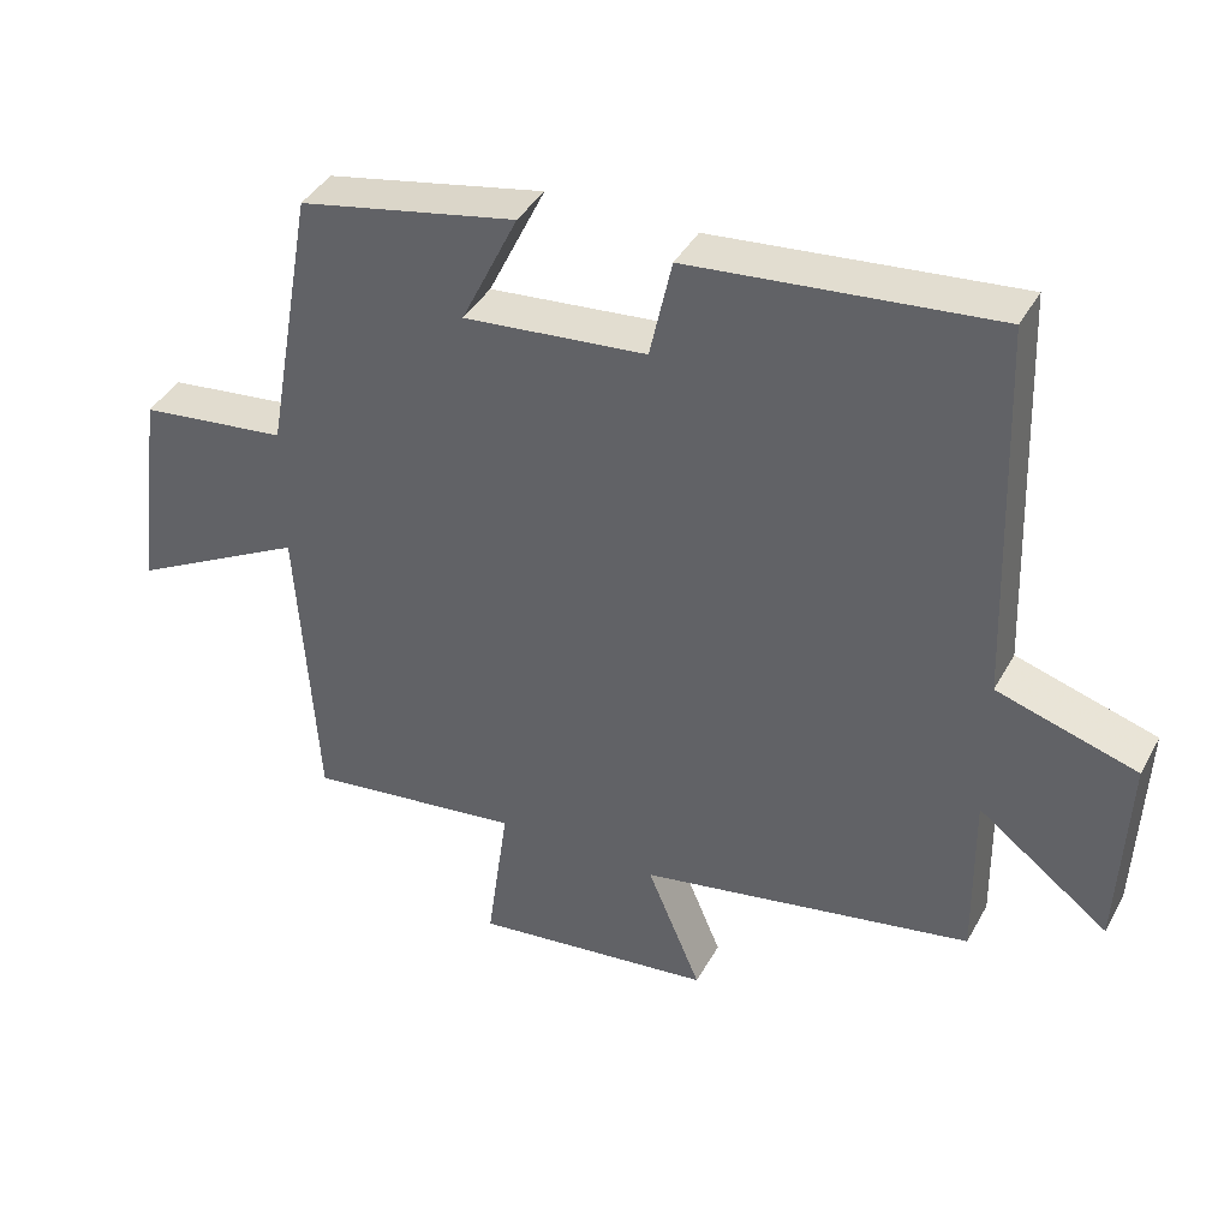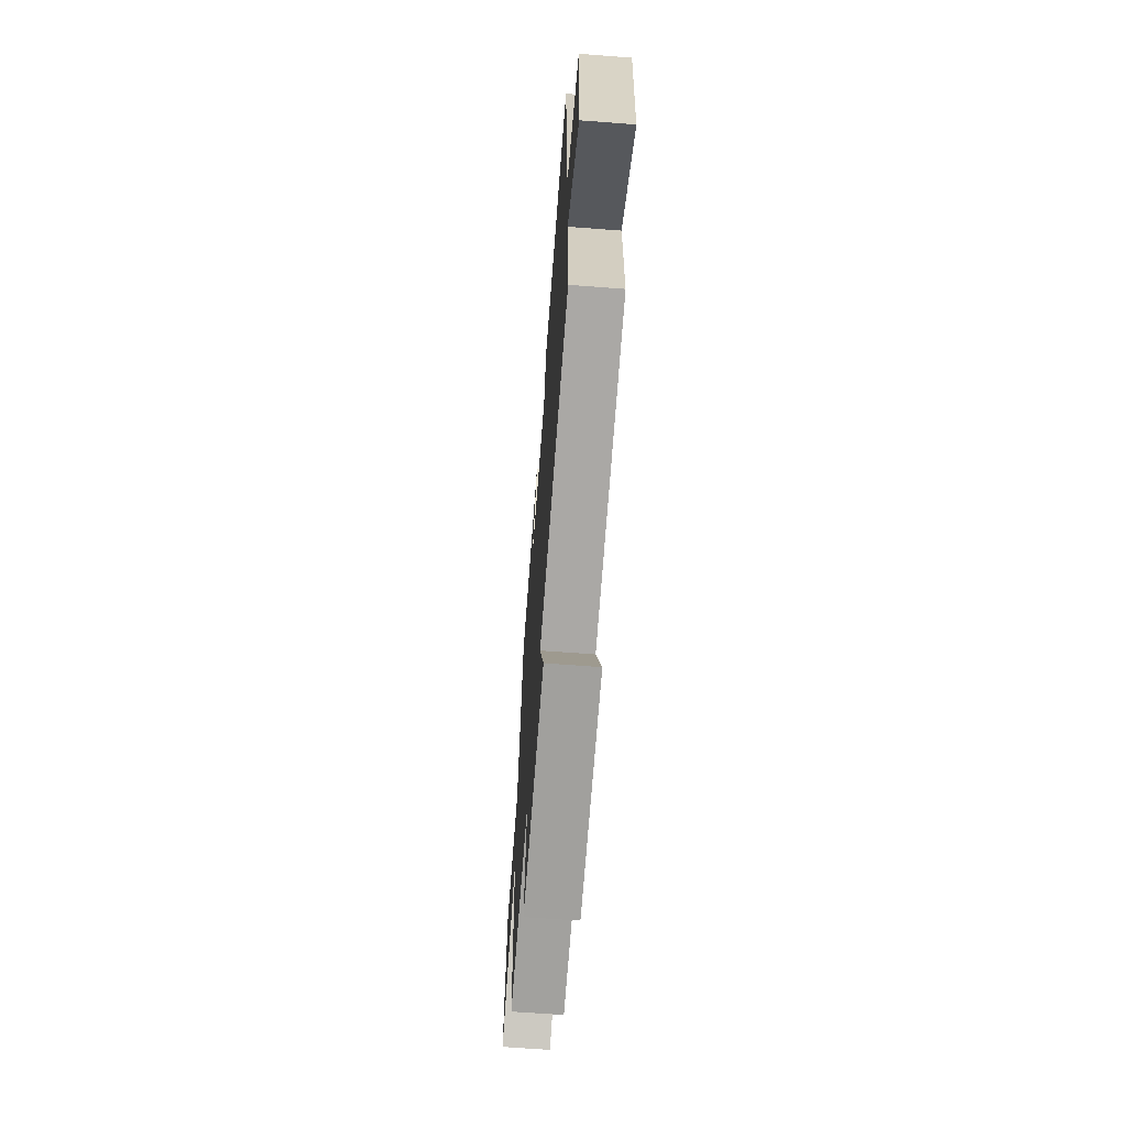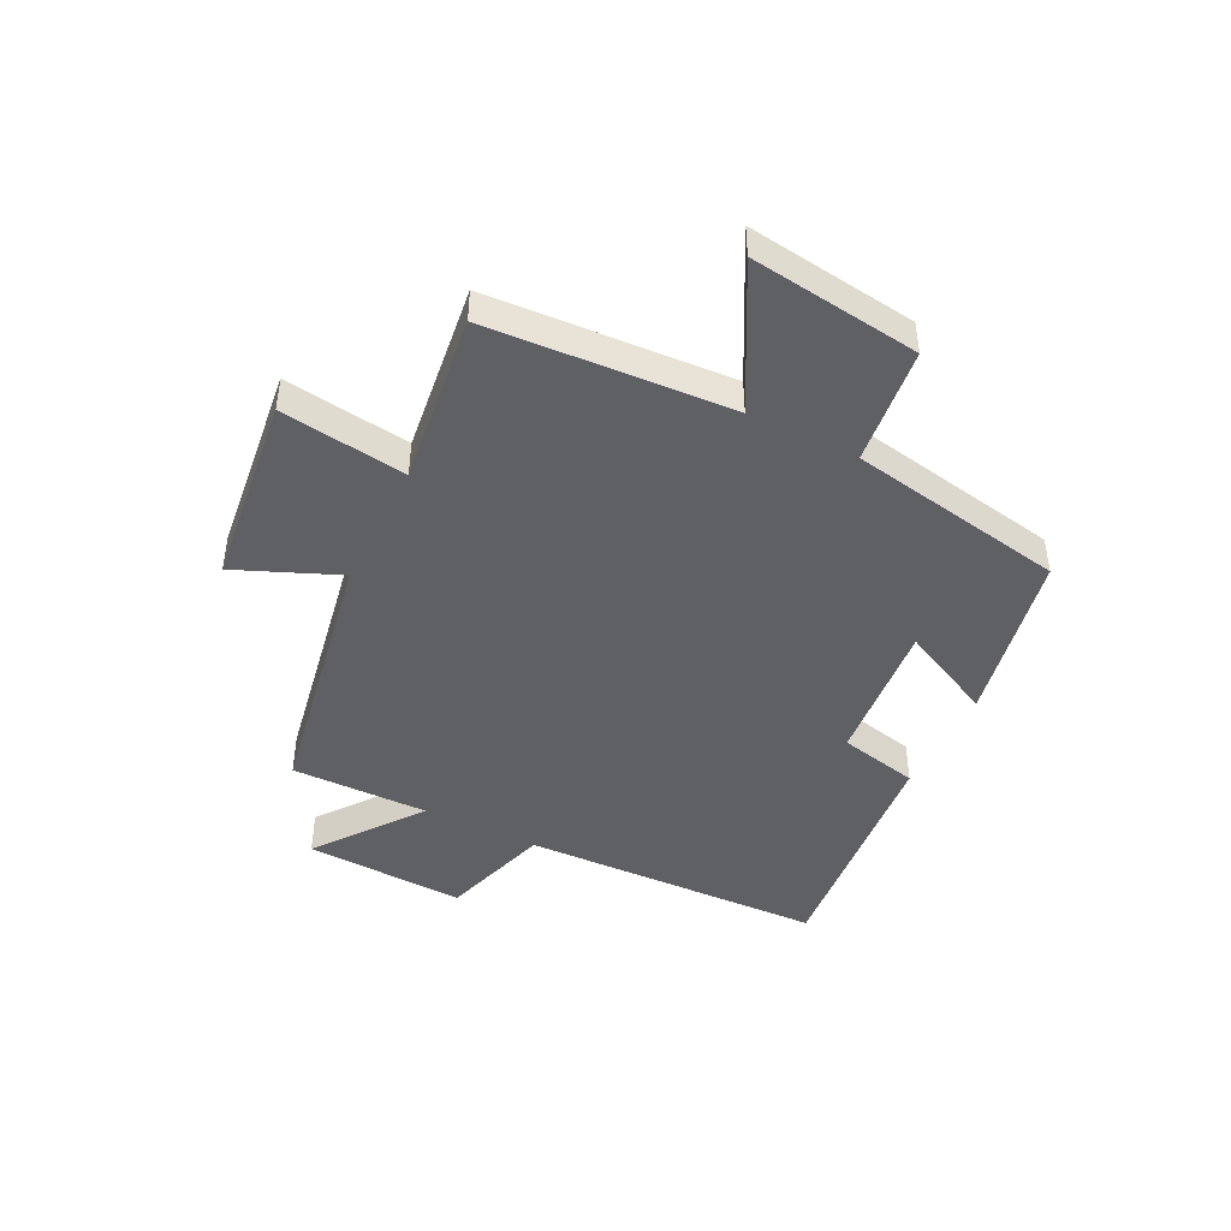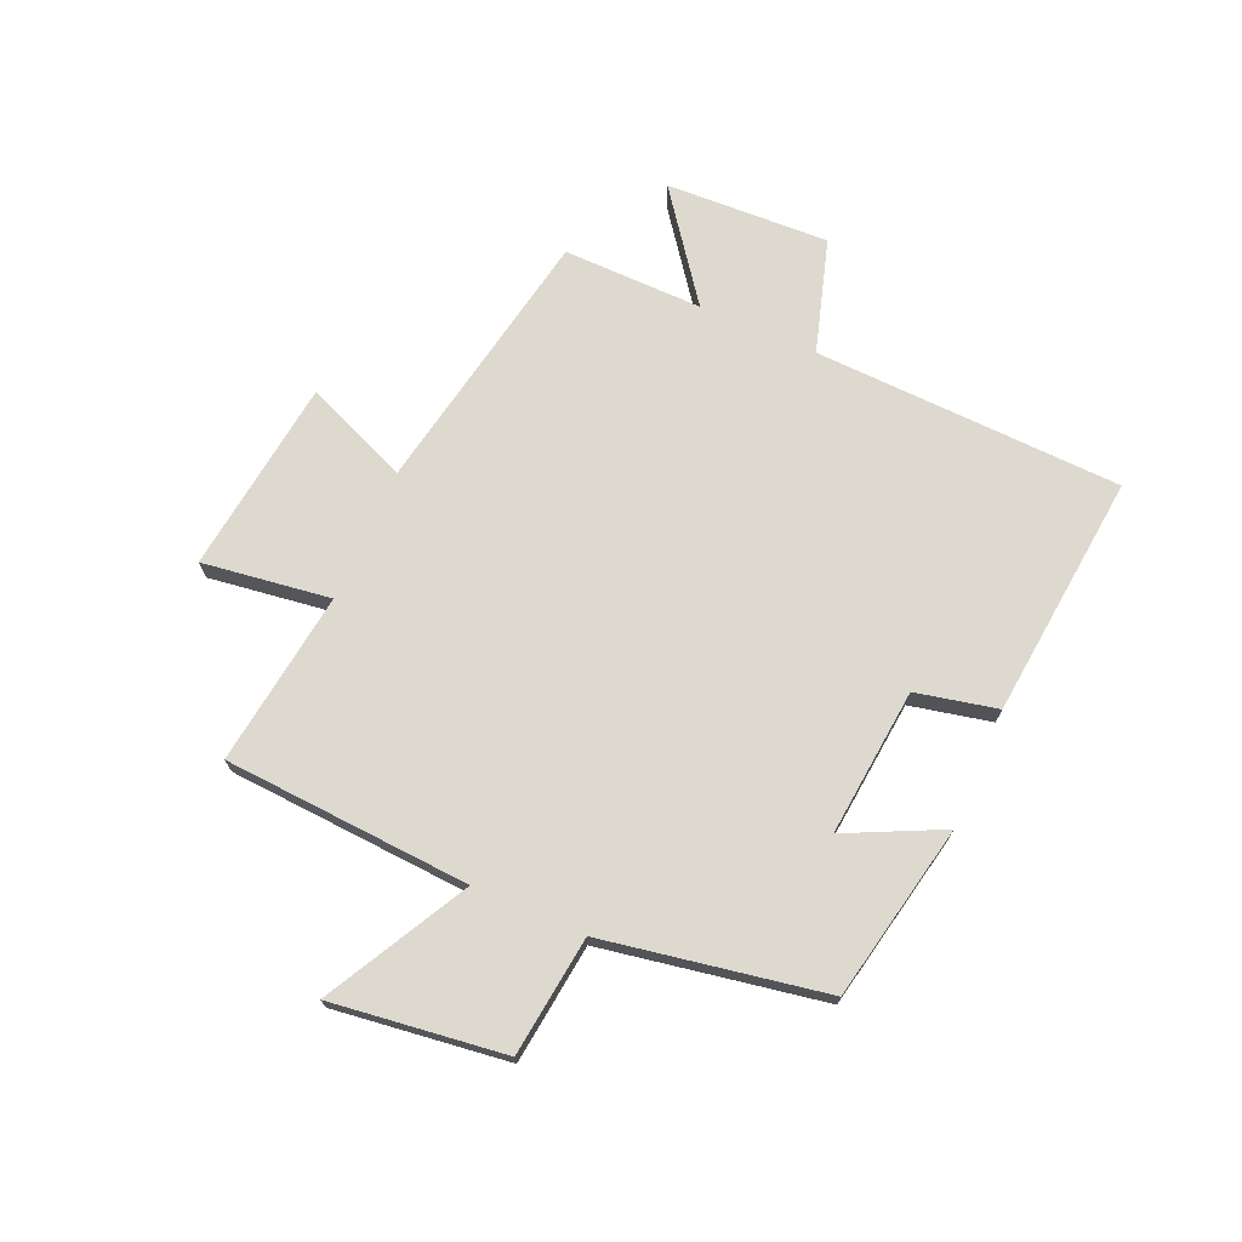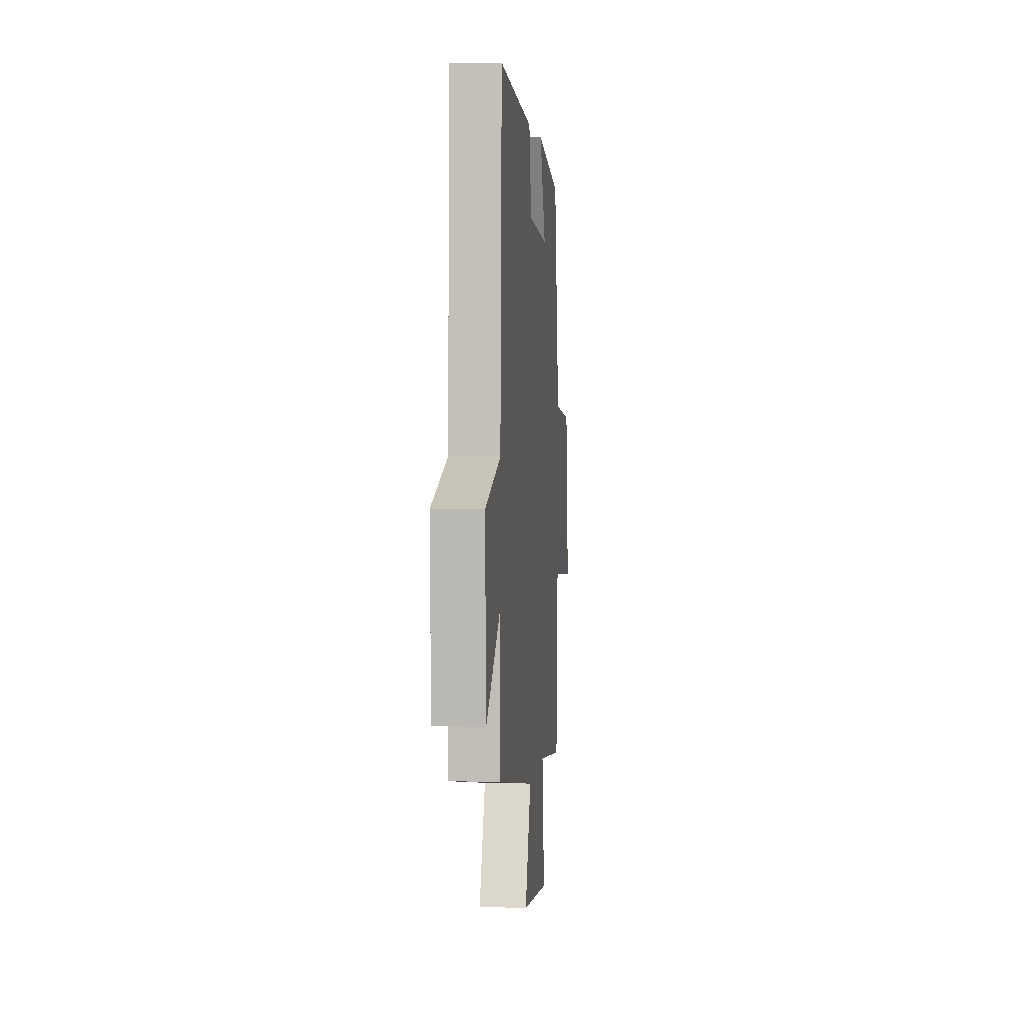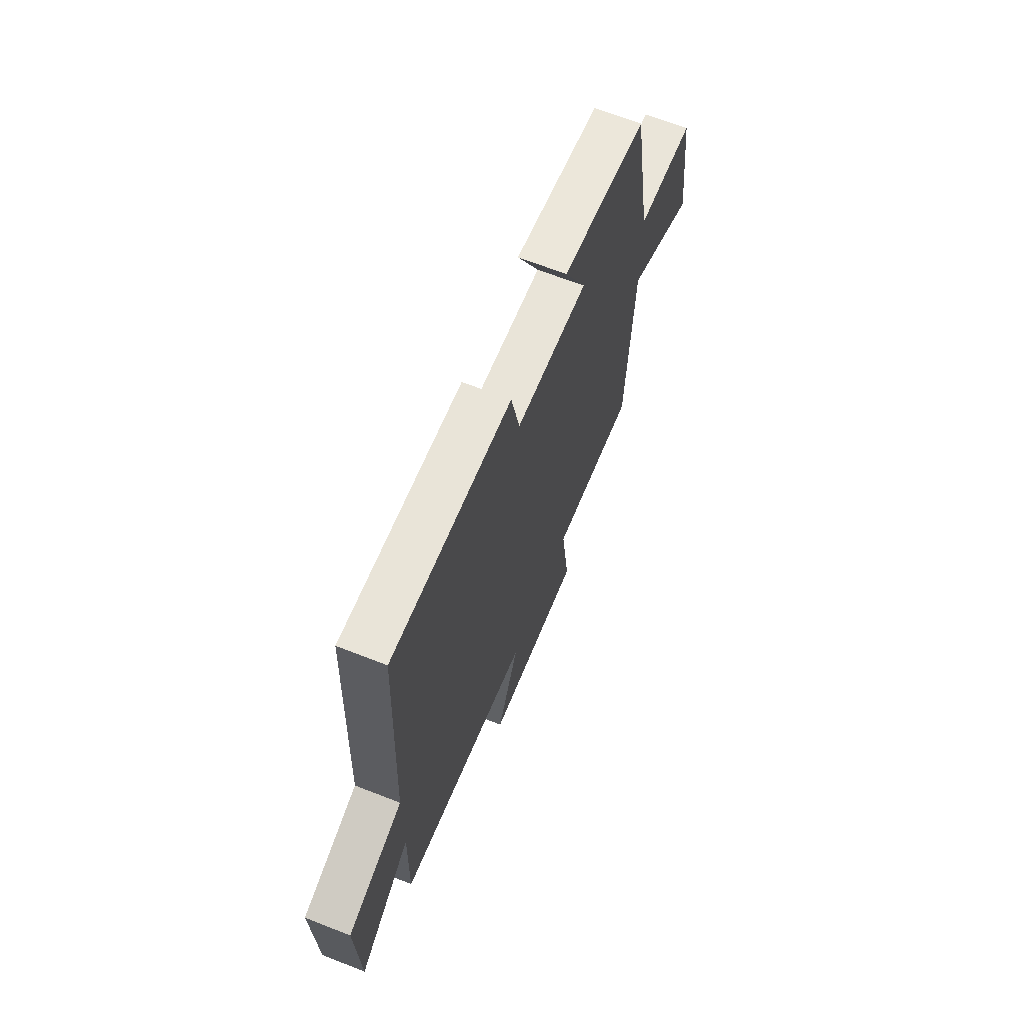
<metadata>
{"format":"obj","ext":"obj","renderer":"f3d","projection":"perspective","resolution":1024,"background":"white","views":[{"elev":40.2,"azim":26.5,"up":"+Z"},{"elev":-64.7,"azim":85.6,"up":"+Z"},{"elev":-44.9,"azim":-116.6,"up":"+Y"},{"elev":71.4,"azim":-66.3,"up":"+Y"},{"elev":3.7,"azim":95.5,"up":"+Z"},{"elev":66.2,"azim":111.5,"up":"+Z"}]}
</metadata>
<code>
v 0.503 0.07 -0.416
v 0.047 0.07 -0.5
v 0.121 0.07 -0.676
v -0.209 0.07 -0.716
v -0.179 0.07 -0.5
v -0.474 0.07 -0.538
v -0.5 0.07 -0.121
v -0.74 0.07 -0.249
v -0.702 0.07 0.043
v -0.5 0.07 0.067
v -0.433 0.07 0.44
v -0.135 0.07 0.5
v -0.213 0.07 0.339
v 0.037 0.07 0.363
v 0.067 0.07 0.5
v 0.481 0.07 0.541
v 0.5 0.07 0.02
v 0.691 0.07 -0.038
v 0.679 0.07 -0.314
v 0.5 0.07 -0.18
v 0.503 0 -0.416
v 0.047 0 -0.5
v 0.121 0 -0.676
v -0.209 0 -0.716
v -0.179 0 -0.5
v -0.474 0 -0.538
v -0.5 0 -0.121
v -0.74 0 -0.249
v -0.702 0 0.043
v -0.5 0 0.067
v -0.433 0 0.44
v -0.135 0 0.5
v -0.213 0 0.339
v 0.037 0 0.363
v 0.067 0 0.5
v 0.481 0 0.541
v 0.5 0 0.02
v 0.691 0 -0.038
v 0.679 0 -0.314
v 0.5 0 -0.18
f 17 18 19 20
f 16 17 20
f 15 16 20
f 14 15 20
f 20 1 2
f 14 20 2
f 13 14 2
f 10 11 12 13
f 10 13 2
f 7 8 9 10
f 5 6 7 10
f 5 10 2 3
f 3 4 5
f 40 39 38 37
f 40 37 36
f 40 36 35
f 40 35 34
f 22 21 40
f 22 40 34
f 22 34 33
f 33 32 31 30
f 22 33 30
f 30 29 28 27
f 30 27 26 25
f 23 22 30 25
f 25 24 23
f 1 21 22 2
f 2 22 23 3
f 3 23 24 4
f 4 24 25 5
f 5 25 26 6
f 6 26 27 7
f 7 27 28 8
f 8 28 29 9
f 9 29 30 10
f 10 30 31 11
f 11 31 32 12
f 12 32 33 13
f 13 33 34 14
f 14 34 35 15
f 15 35 36 16
f 16 36 37 17
f 17 37 38 18
f 18 38 39 19
f 19 39 40 20
f 20 40 21 1

</code>
